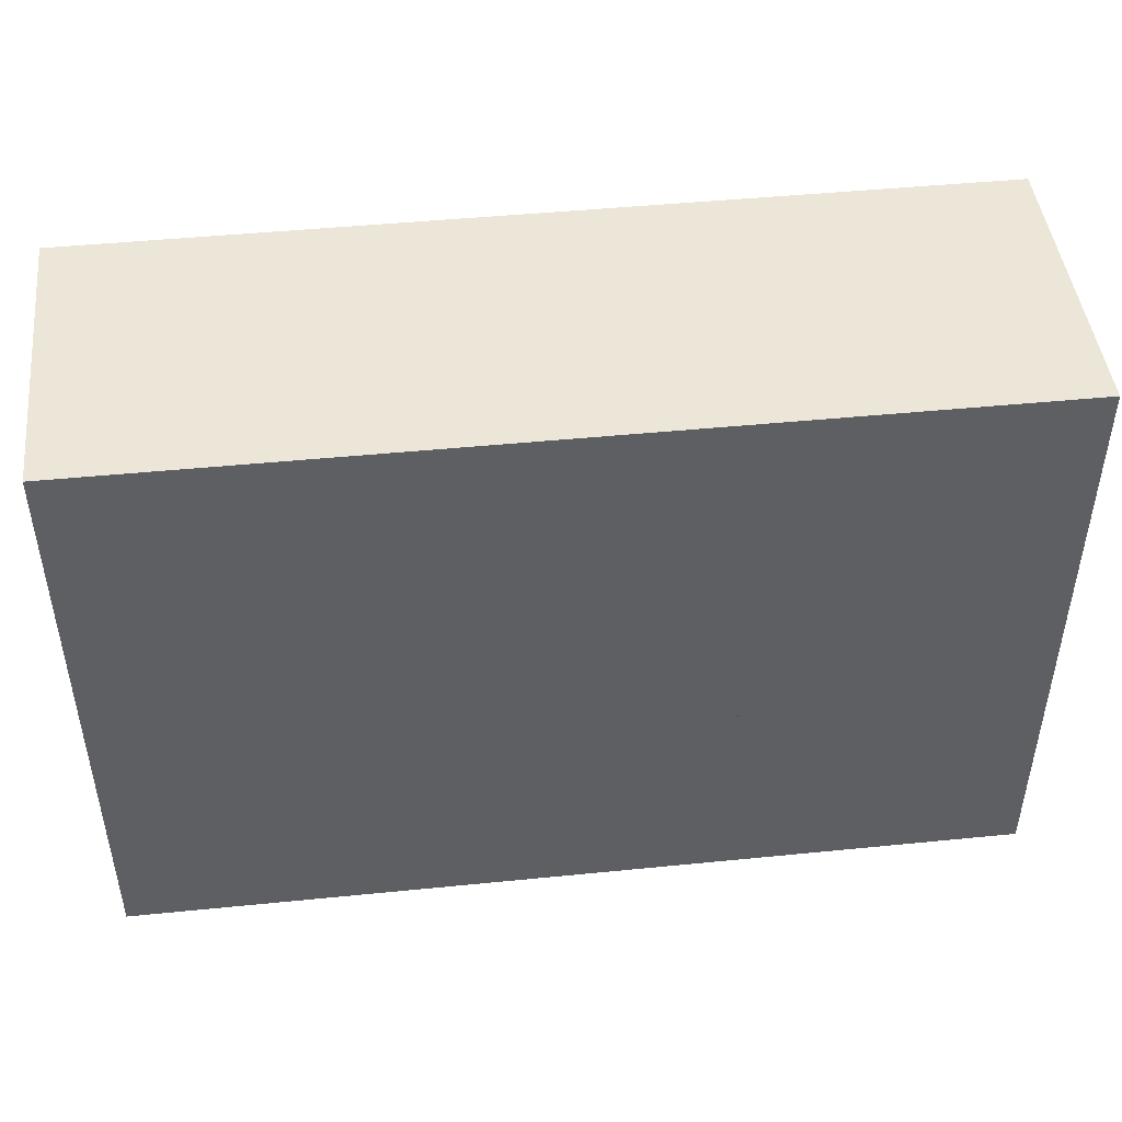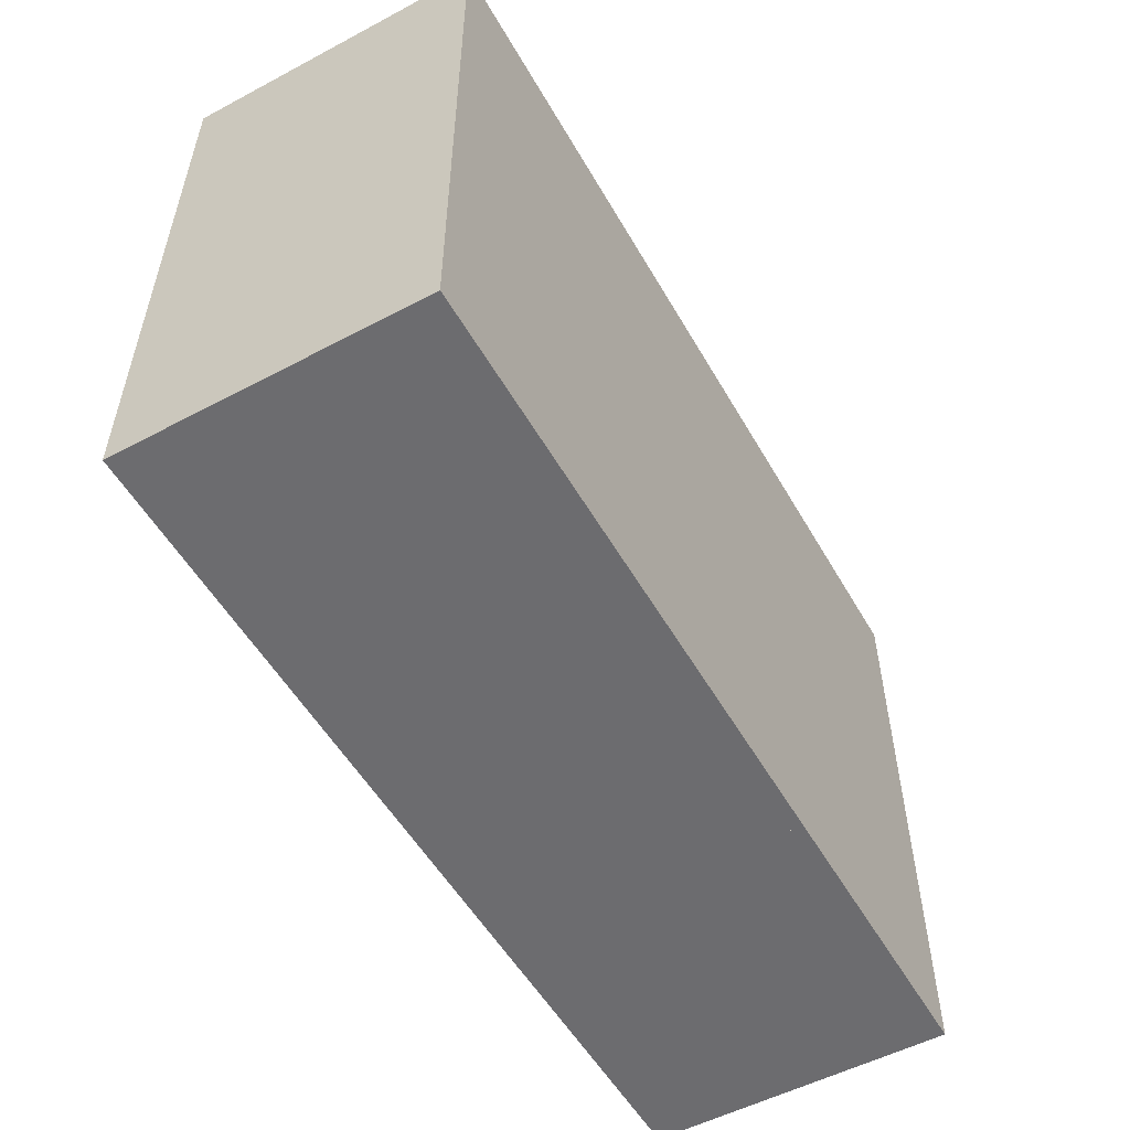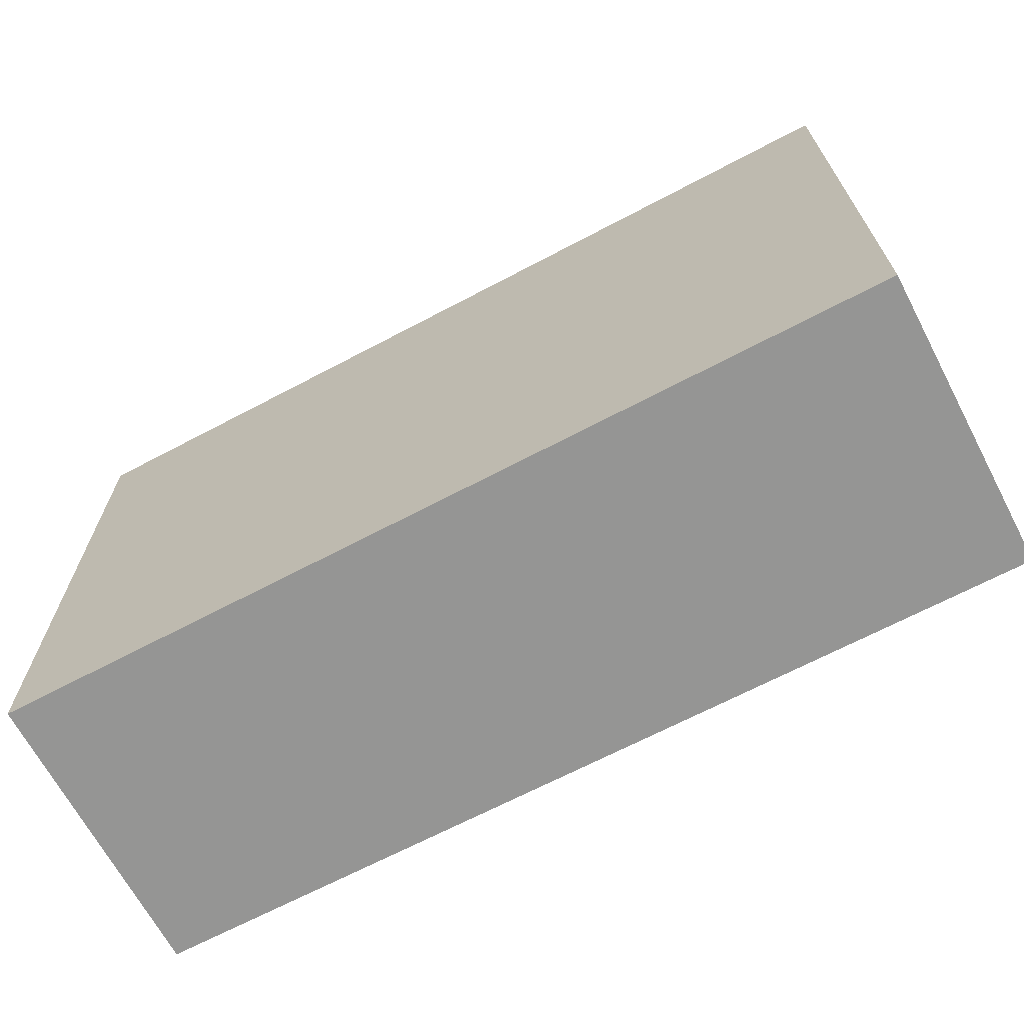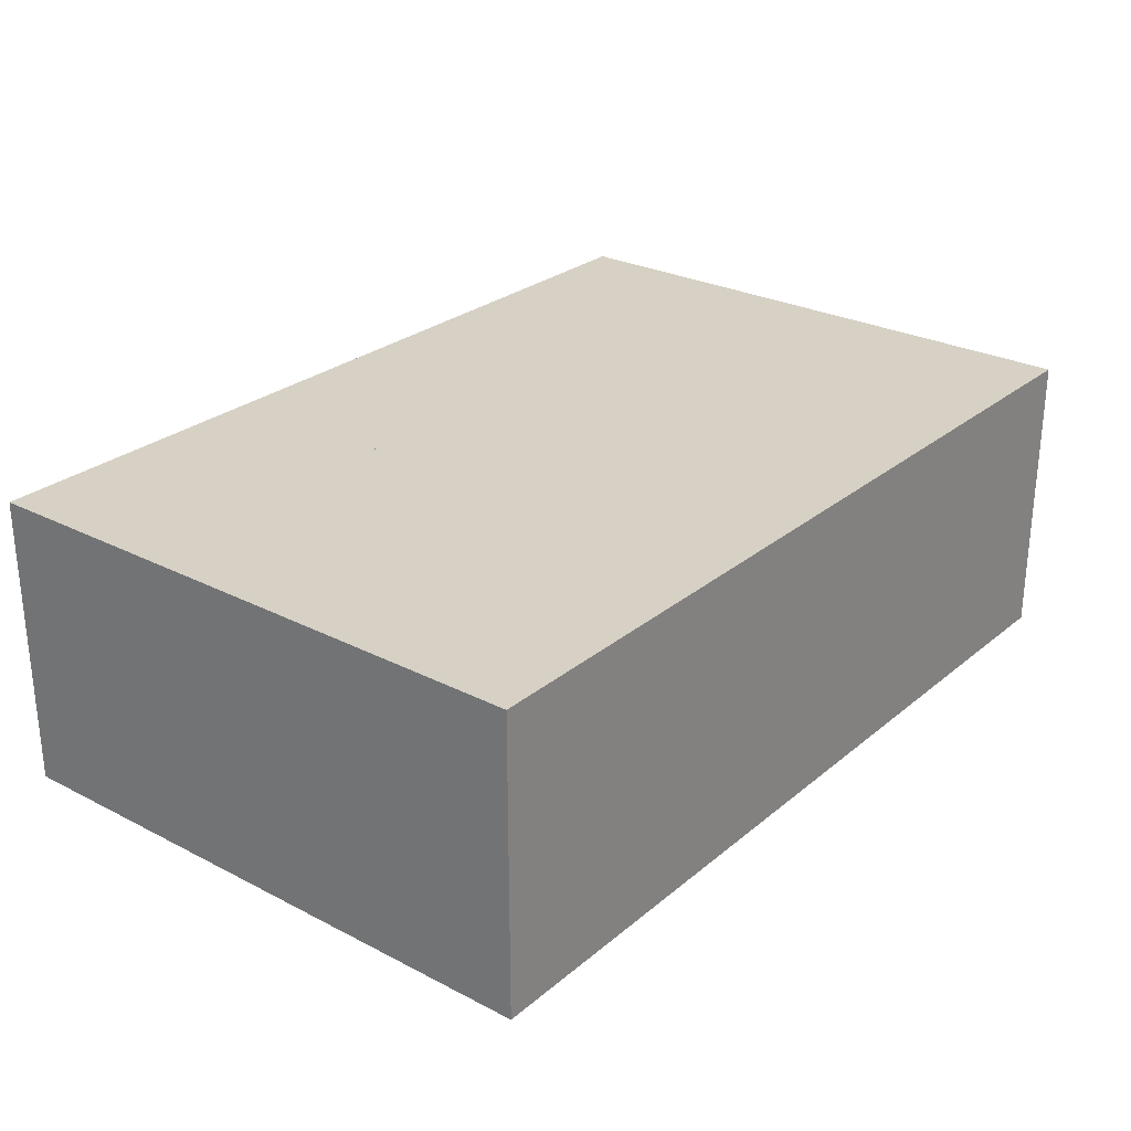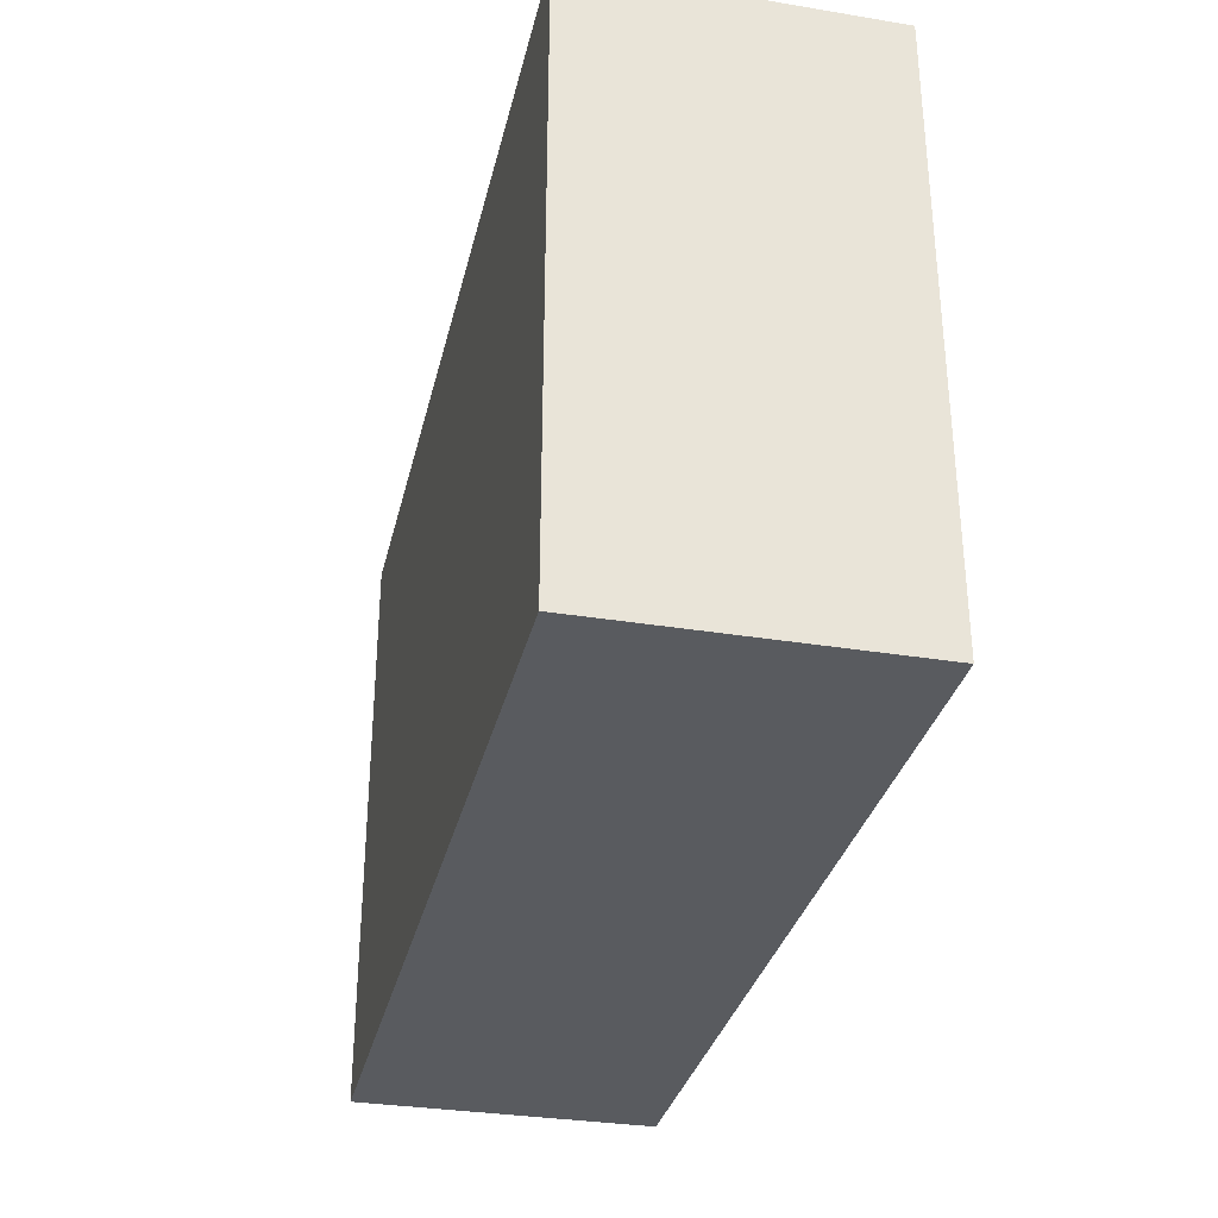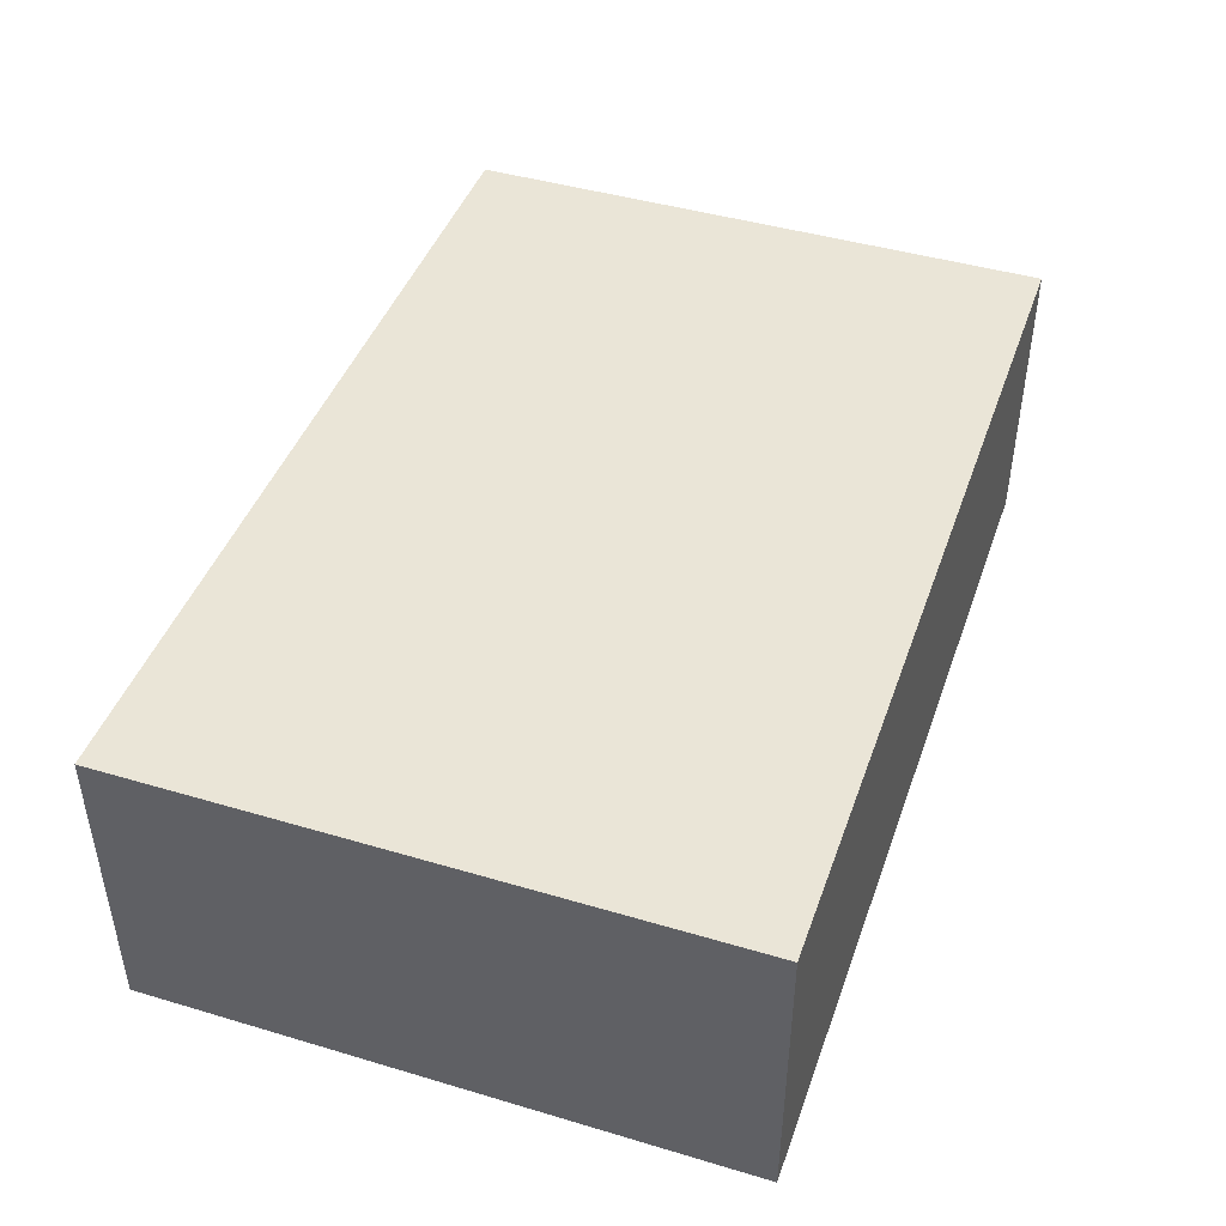
<metadata>
{"format":"obj","ext":"obj","renderer":"f3d","projection":"perspective","resolution":1024,"background":"white","views":[{"elev":46.2,"azim":-6.5,"up":"+Z"},{"elev":-53.8,"azim":-60.6,"up":"+Z"},{"elev":-67.4,"azim":27.9,"up":"+Z"},{"elev":27.0,"azim":-51.5,"up":"+Y"},{"elev":-32.3,"azim":-102.9,"up":"+Z"},{"elev":44.3,"azim":109.1,"up":"+Y"}]}
</metadata>
<code>
v 3.042 -12.12 0.2
v 2.792 -12.12 0.2
v 2.792 -12.37 0.2
v 3.042 -12.37 0.2
v 3.042 -12.37 0.45
v 3.042 -12.12 0.45
v 2.792 -12.12 0.45
v 2.792 -12.37 0.45
f 1 2 3 4
f 1 2 7 6
f 2 3 8 7
f 4 3 8 5
f 1 4 5 6
f 5 8 7 6
v 3.042 -12.12 0.45
v 2.792 -12.12 0.45
v 2.792 -12.37 0.45
v 3.042 -12.37 0.45
v 3.042 -12.37 0.7
v 3.042 -12.12 0.7
v 2.792 -12.12 0.7
v 2.792 -12.37 0.7
f 9 10 11 12
f 9 10 15 14
f 10 11 16 15
f 12 11 16 13
f 9 12 13 14
f 13 16 15 14
v 2.792 -12.12 0.2
v 2.542 -12.12 0.2
v 2.542 -12.37 0.2
v 2.792 -12.37 0.2
v 2.792 -12.37 0.45
v 2.792 -12.12 0.45
v 2.542 -12.12 0.45
v 2.542 -12.37 0.45
f 17 18 19 20
f 17 18 23 22
f 18 19 24 23
f 20 19 24 21
f 17 20 21 22
f 21 24 23 22
v 2.792 -12.12 0.45
v 2.542 -12.12 0.45
v 2.542 -12.37 0.45
v 2.792 -12.37 0.45
v 2.792 -12.37 0.7
v 2.792 -12.12 0.7
v 2.542 -12.12 0.7
v 2.542 -12.37 0.7
f 25 26 27 28
f 25 26 31 30
f 26 27 32 31
f 28 27 32 29
f 25 28 29 30
f 29 32 31 30
v 2.542 -12.12 0.2
v 2.292 -12.12 0.2
v 2.292 -12.37 0.2
v 2.542 -12.37 0.2
v 2.542 -12.37 0.45
v 2.542 -12.12 0.45
v 2.292 -12.12 0.45
v 2.292 -12.37 0.45
f 33 34 35 36
f 33 34 39 38
f 34 35 40 39
f 36 35 40 37
f 33 36 37 38
f 37 40 39 38
v 2.542 -12.12 0.45
v 2.292 -12.12 0.45
v 2.292 -12.37 0.45
v 2.542 -12.37 0.45
v 2.542 -12.37 0.7
v 2.542 -12.12 0.7
v 2.292 -12.12 0.7
v 2.292 -12.37 0.7
f 41 42 43 44
f 41 42 47 46
f 42 43 48 47
f 44 43 48 45
f 41 44 45 46
f 45 48 47 46

</code>
